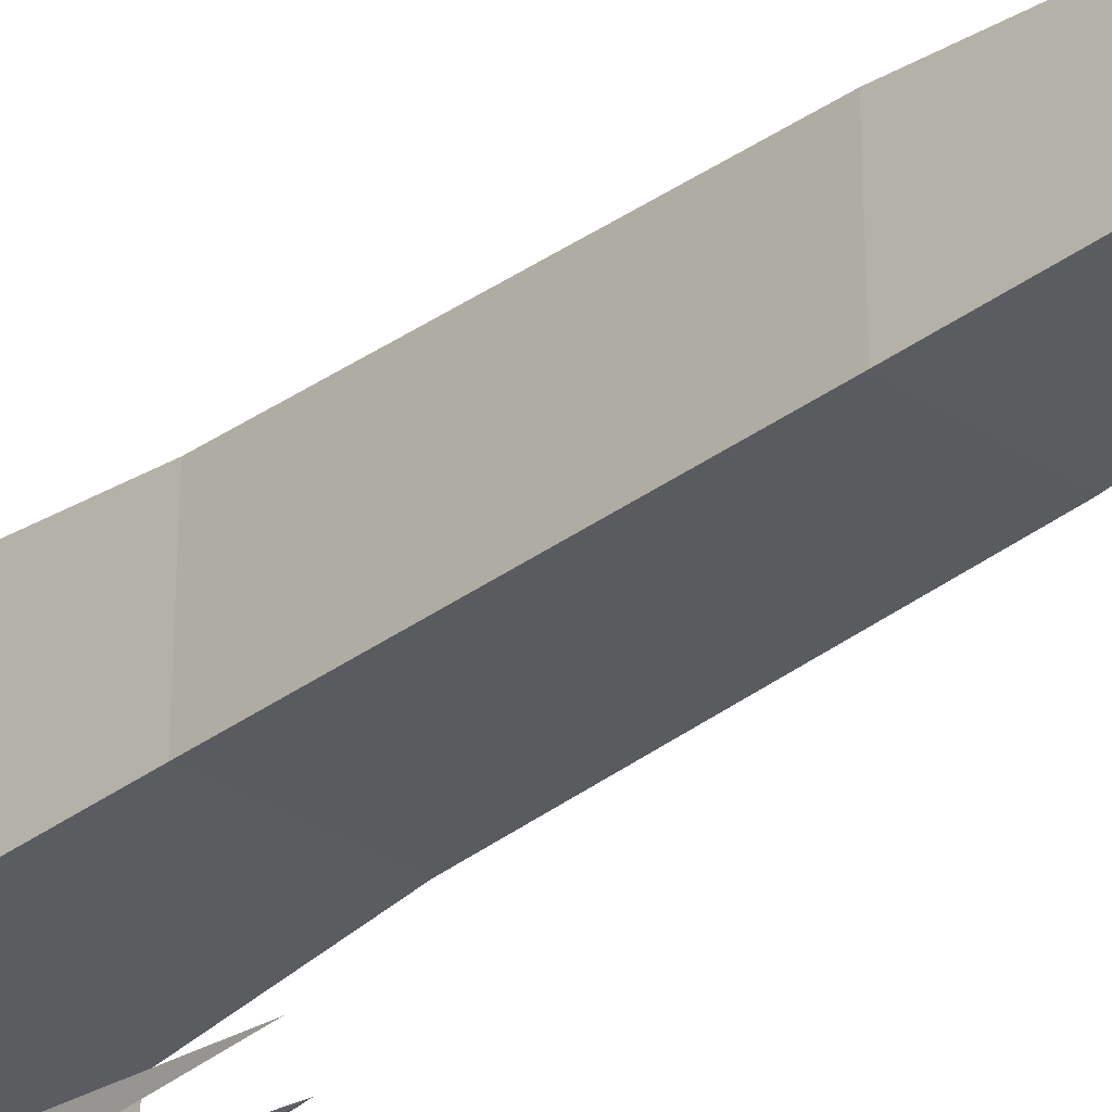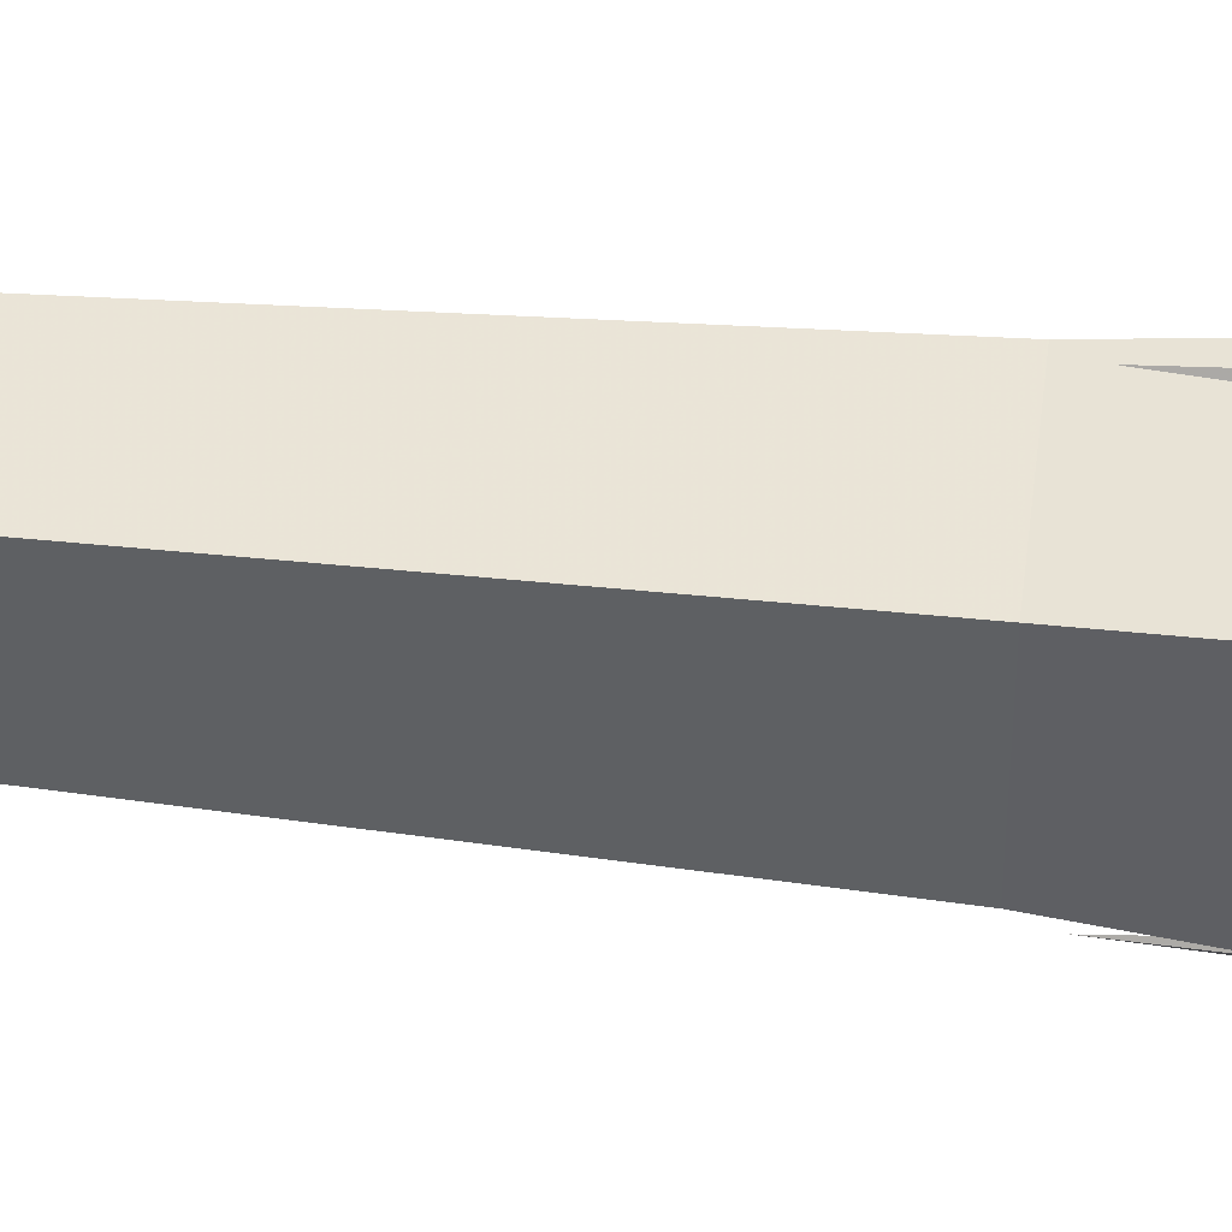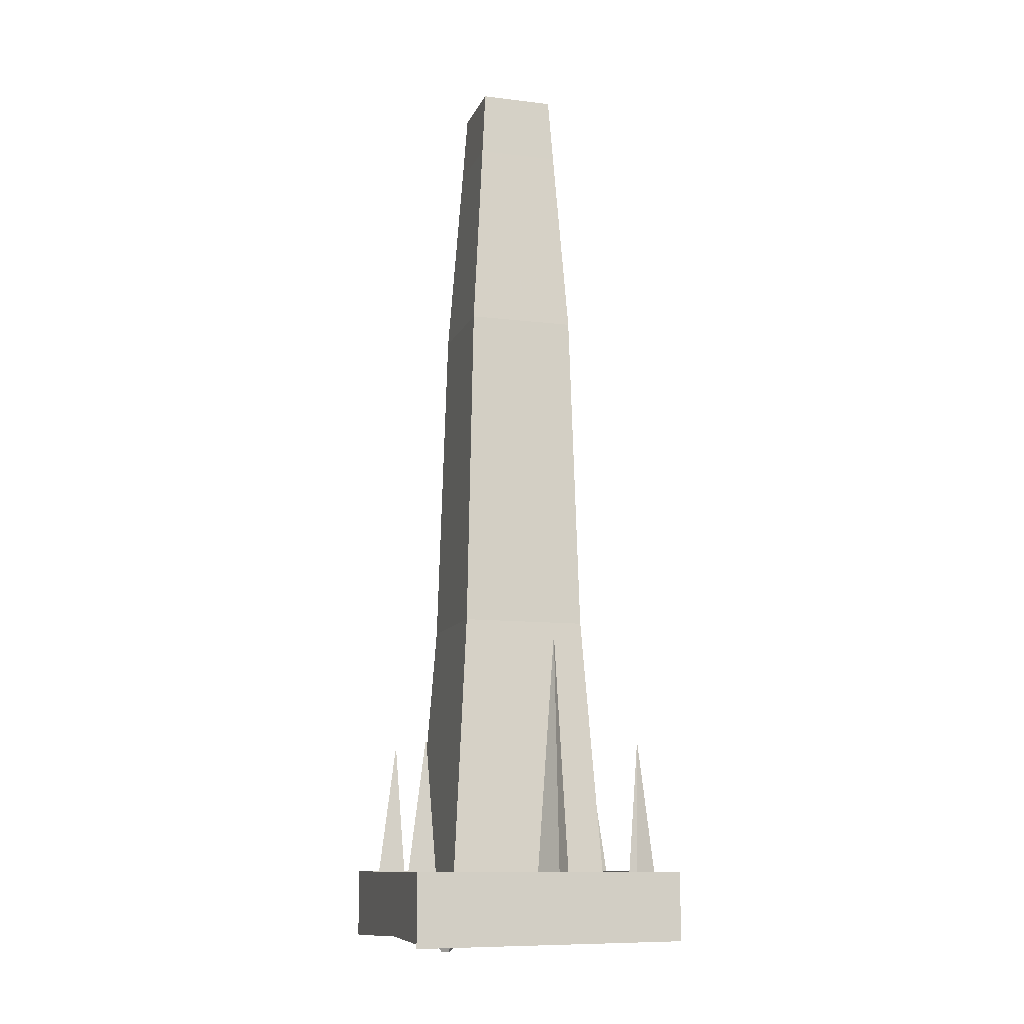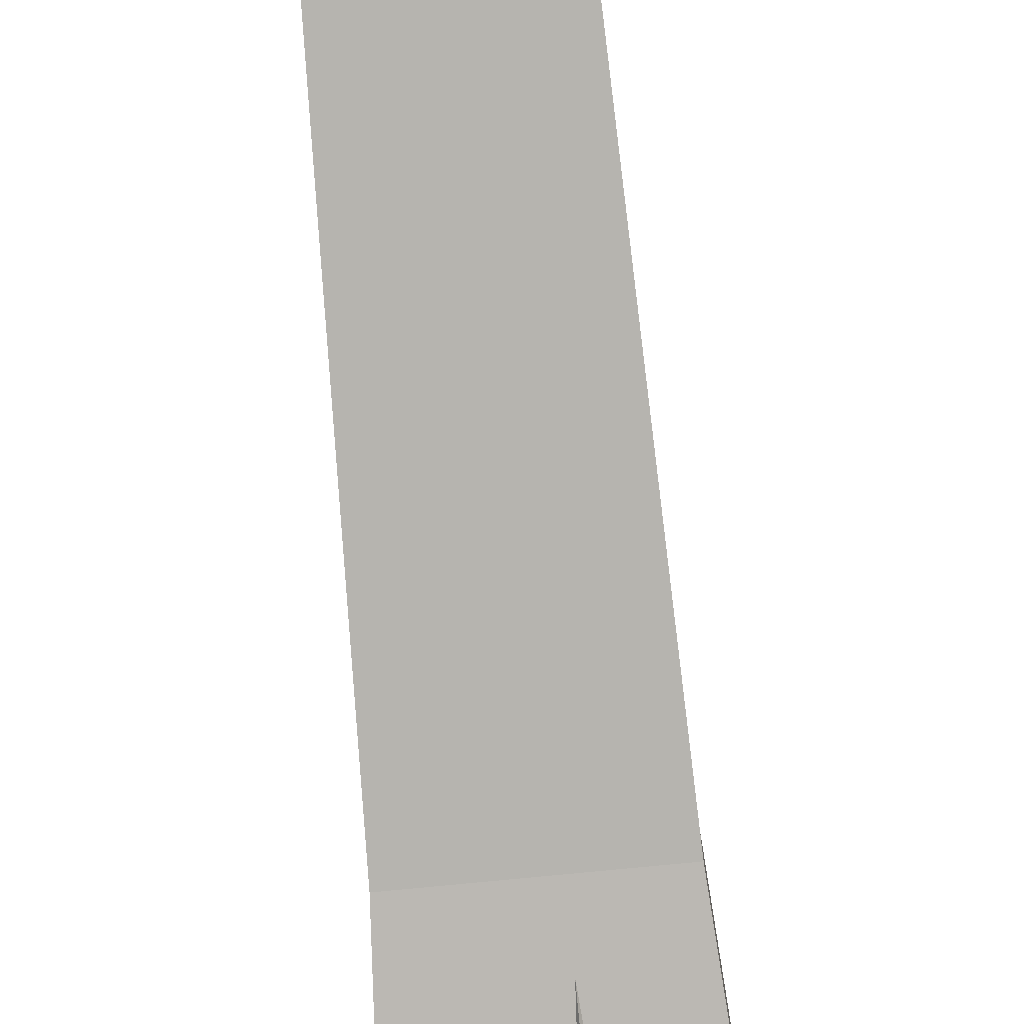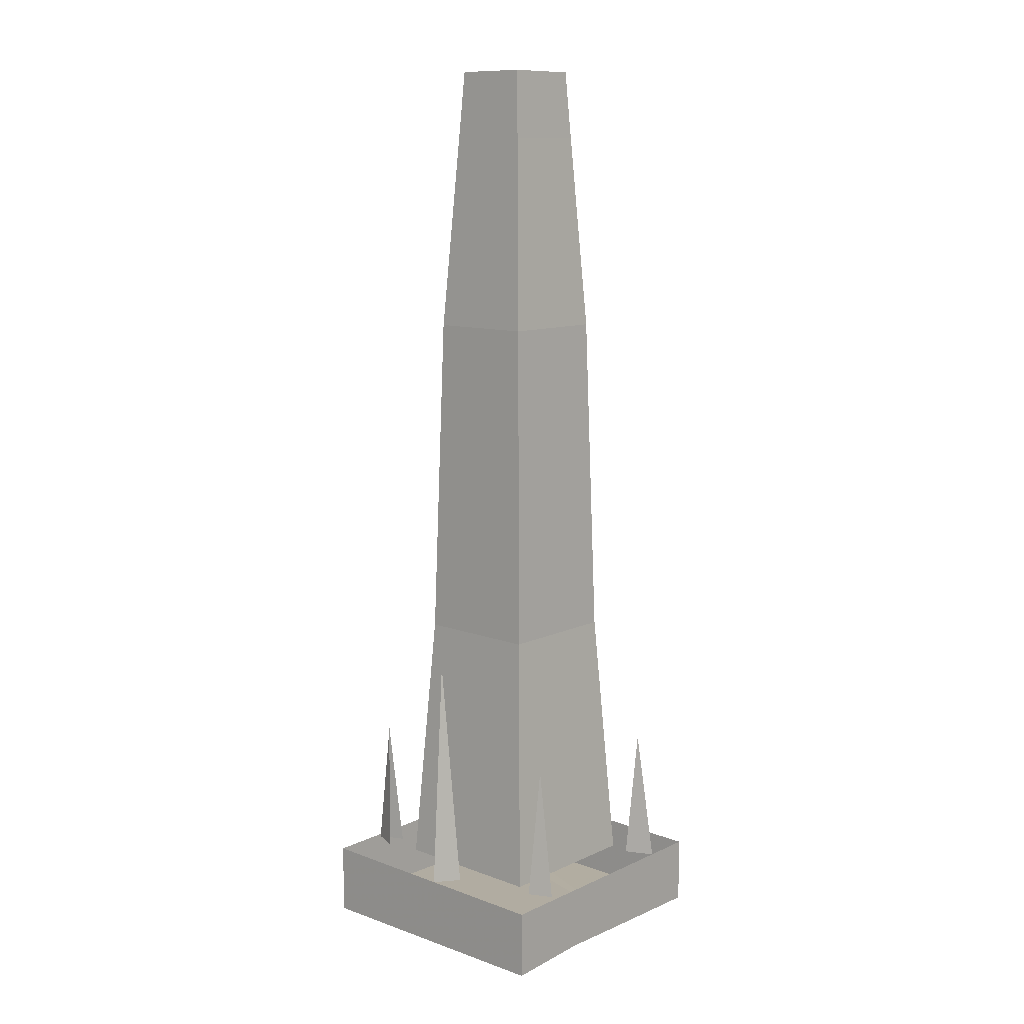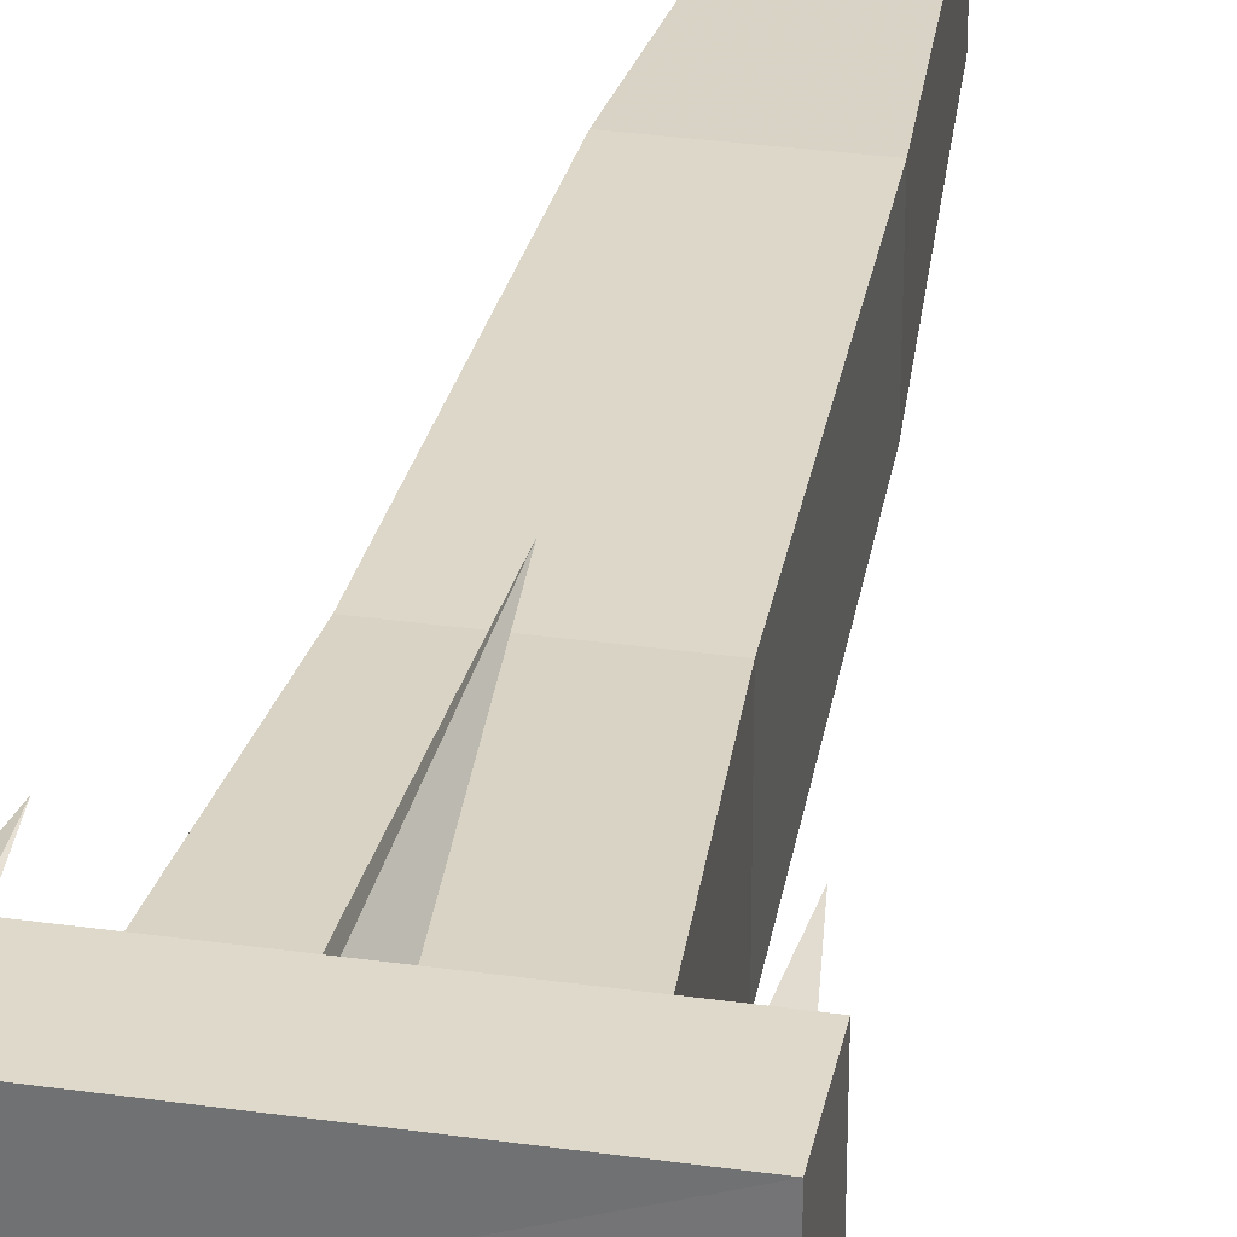
<metadata>
{"format":"obj","ext":"obj","renderer":"f3d","projection":"perspective","resolution":1024,"background":"white","views":[{"elev":-31.7,"azim":136.6,"up":"+Z"},{"elev":45.3,"azim":-83.2,"up":"+Z"},{"elev":-11.2,"azim":163.4,"up":"+Y"},{"elev":-79.2,"azim":-174.5,"up":"+Z"},{"elev":11.2,"azim":-138.0,"up":"+Y"},{"elev":31.7,"azim":11.3,"up":"+Z"}]}
</metadata>
<code>
v -64 0 64
v 64 0 64
v 64 32 64
v -64 32 64
v 64 -2 -64
v -64 0 -64
v -64 32 -64
v 64 32 -64
v 28 0 8
v 36 0 16
v 32 -7 16
v 29 -7 13
v 31 0 23
v 29 -7 18
v 22 0 16
v 27 -7 16
v 3 32 64
v 10 32 54
v 3 144 56
v -4 32 53
v -64 32 40
v -51 32 44
v -54 95 39
v -51 32 34
v -61 32 -38
v -50 32 -33
v -53 95 -38
v -50 32 -43
v -4 32 -64
v -12 32 -53
v -4 144 -57
v 3 32 -53
v 62 32 -38
v 50 32 -43
v 54 95 -38
v 50 32 -33
v 59 32 39
v 47 32 34
v 51 95 39
v 47 32 44
v 64 0 52
v -64 1 16
v -64 2 -24
v 64 2 -16
v -64 32 24
v -64 32 -24
v 64 32 -16
v 64 32 52
v 64 0 -64
v 27 311 30
v 25 342 28
v -22 342 28
v -24 311 30
v -24 311 -22
v -22 342 -20
v 25 342 -20
v 27 311 -22
v 23 373 26
v -20 373 26
v -20 373 -18
v 23 373 -18
v 21 404 24
v -18 404 24
v -18 404 -16
v 21 404 -16
v 19 436 22
v -16 436 22
v -16 436 -14
v 19 436 -14
v 39 29 -34
v 31 154 -26
v 31 154 34
v 39 29 42
v -36 29 42
v -28 154 34
v -28 154 -26
v -36 29 -34
f 1 2 3 4
f 5 6 7 8
f 9 10 11 12
f 10 13 14 11
f 13 15 16 14
f 15 9 12 16
f 11 14 16 12
f 17 18 19
f 20 17 19
f 21 22 23
f 24 21 23
f 25 26 27
f 28 25 27
f 29 30 31
f 32 29 31
f 33 34 35
f 36 33 35
f 37 38 39
f 40 37 39
f 41 42 43 44
f 43 42 45 46
f 41 44 47 48
f 6 43 46 7
f 44 49 8 47
f 44 43 6 49
f 2 41 48 3
f 42 1 4 45
f 42 41 2 1
f 50 51 52 53
f 54 55 56 57
f 57 56 51 50
f 53 52 55 54
f 51 58 59 52
f 55 60 61 56
f 52 59 60 55
f 56 61 58 51
f 58 62 63 59
f 60 64 65 61
f 61 65 62 58
f 59 63 64 60
f 62 66 67 63
f 64 68 69 65
f 65 69 66 62
f 63 67 68 64
f 70 71 72 73
f 71 57 50 72
f 74 75 76 77
f 75 53 54 76
f 73 72 75 74
f 72 50 53 75
f 77 76 71 70
f 76 54 57 71

</code>
